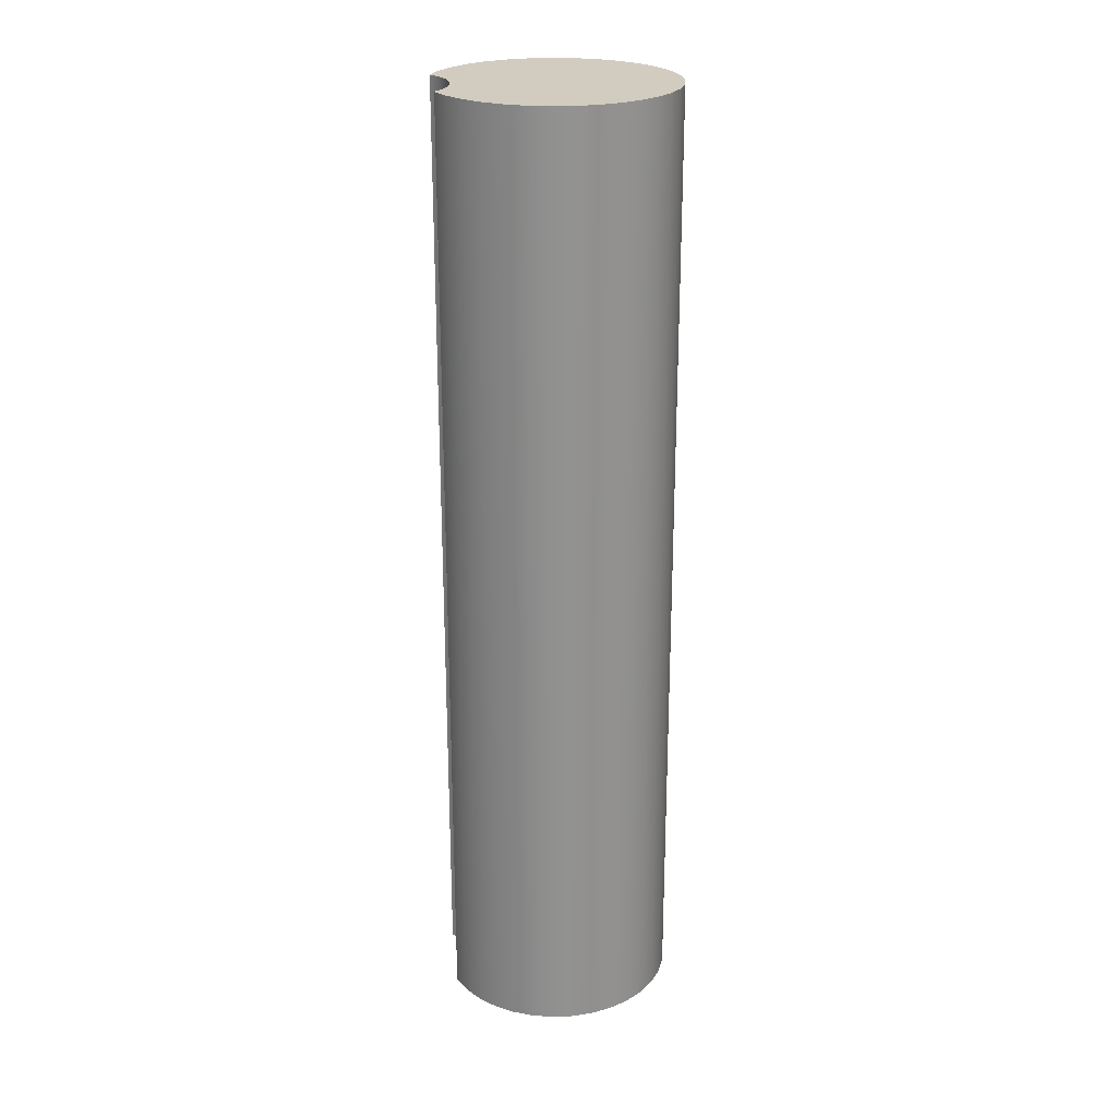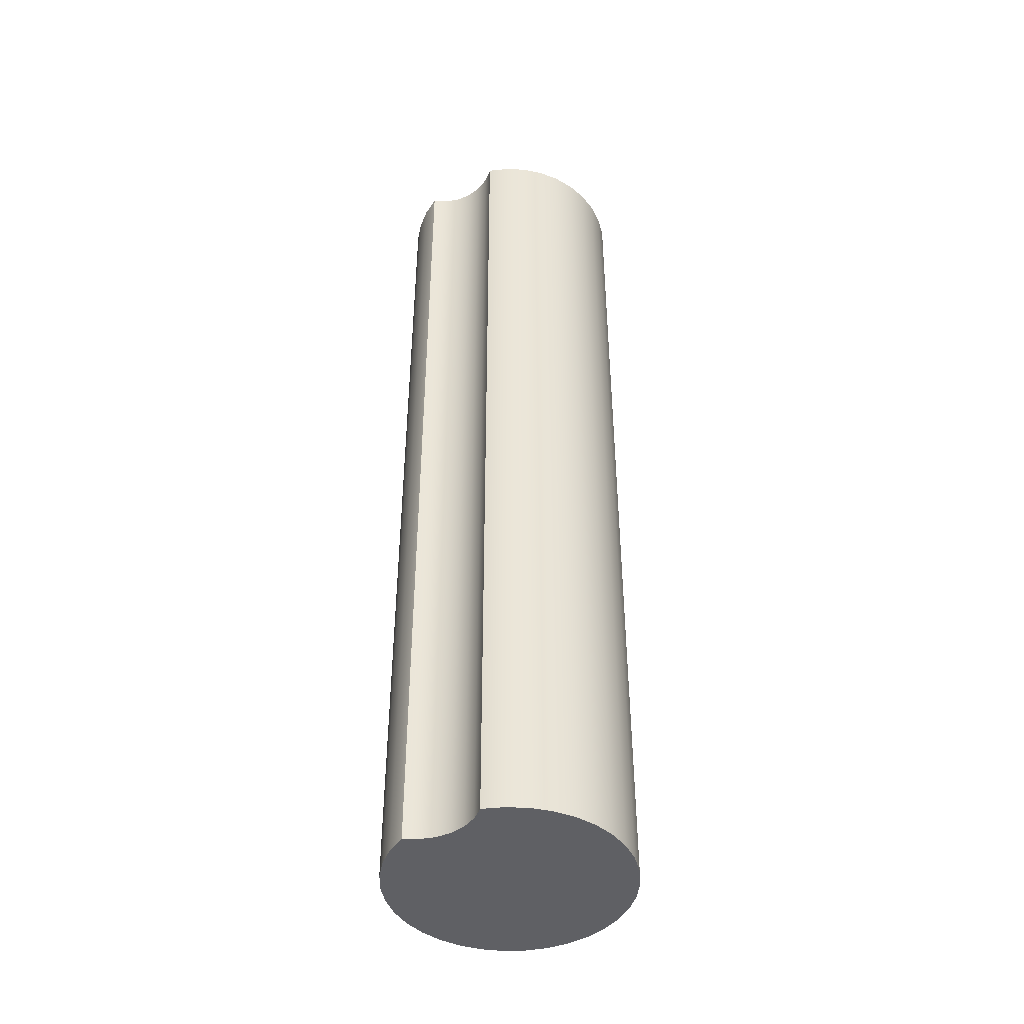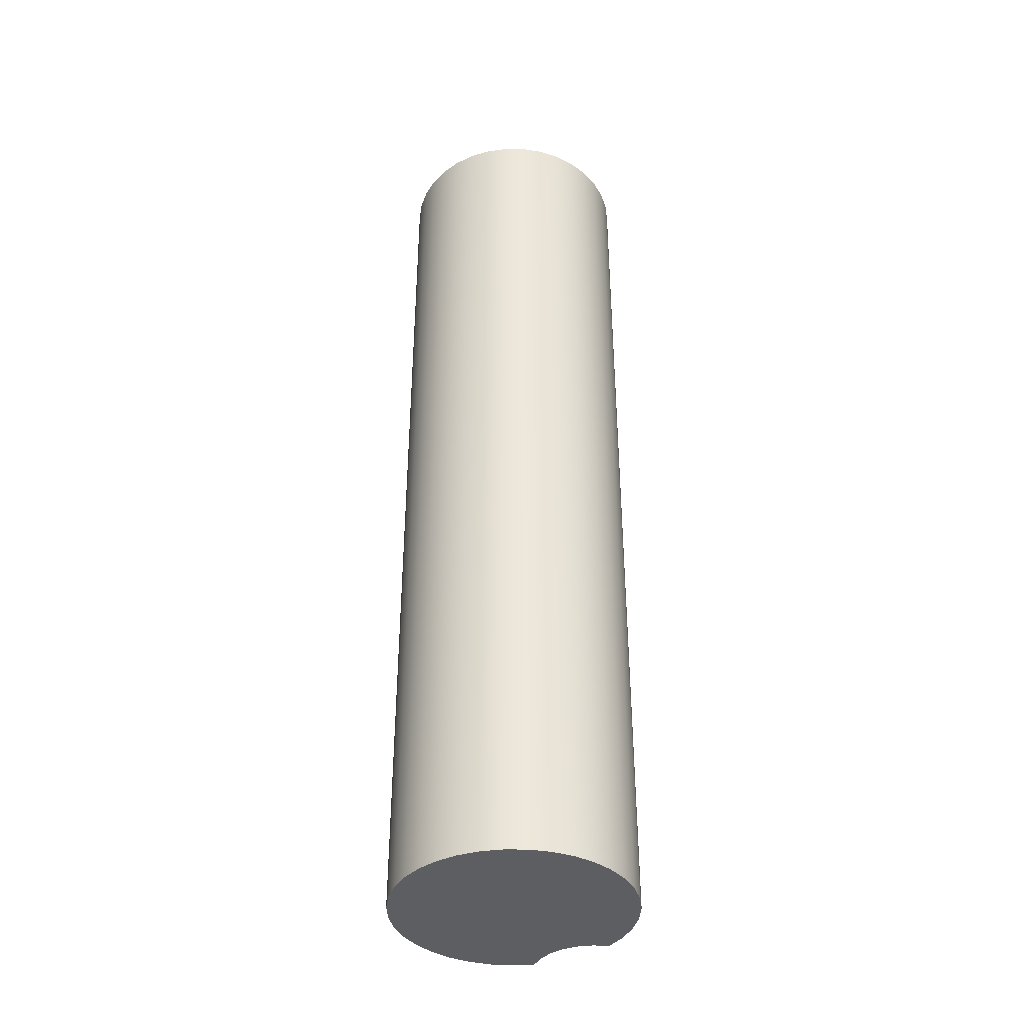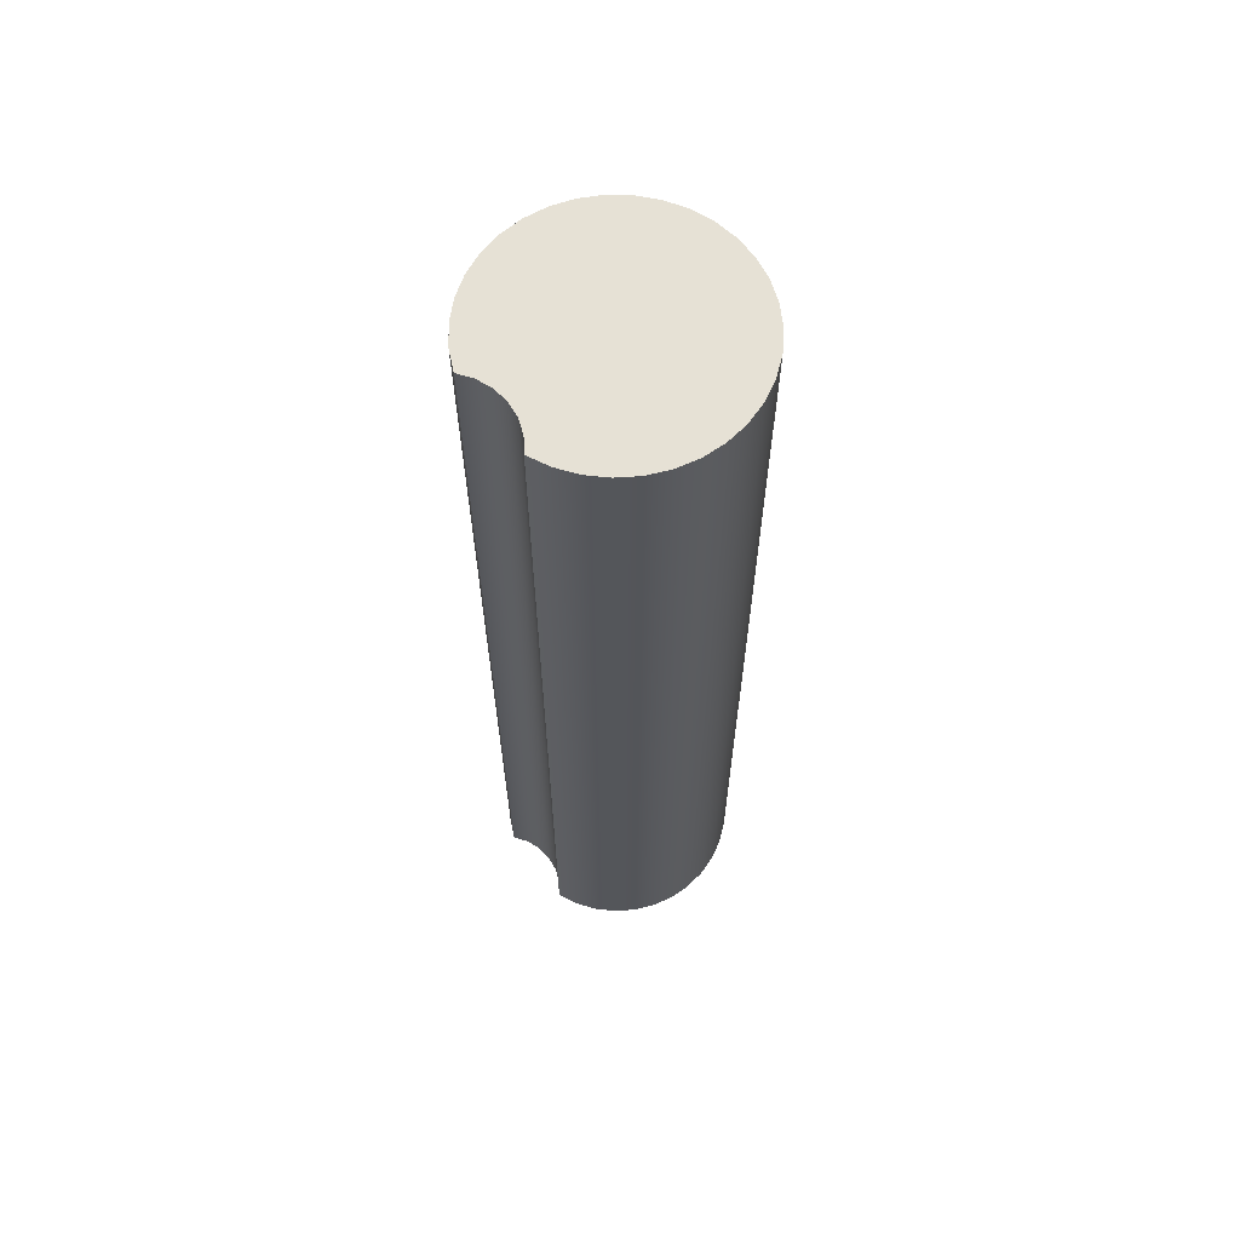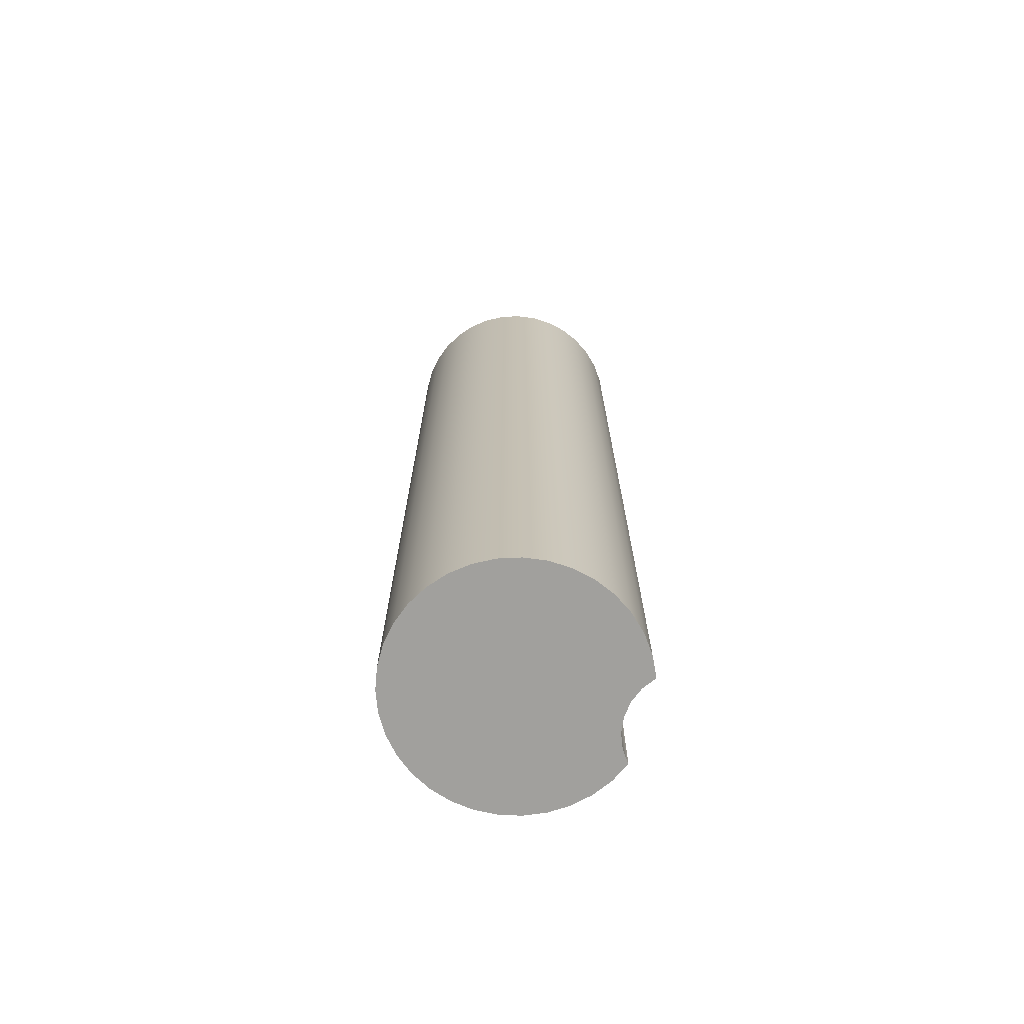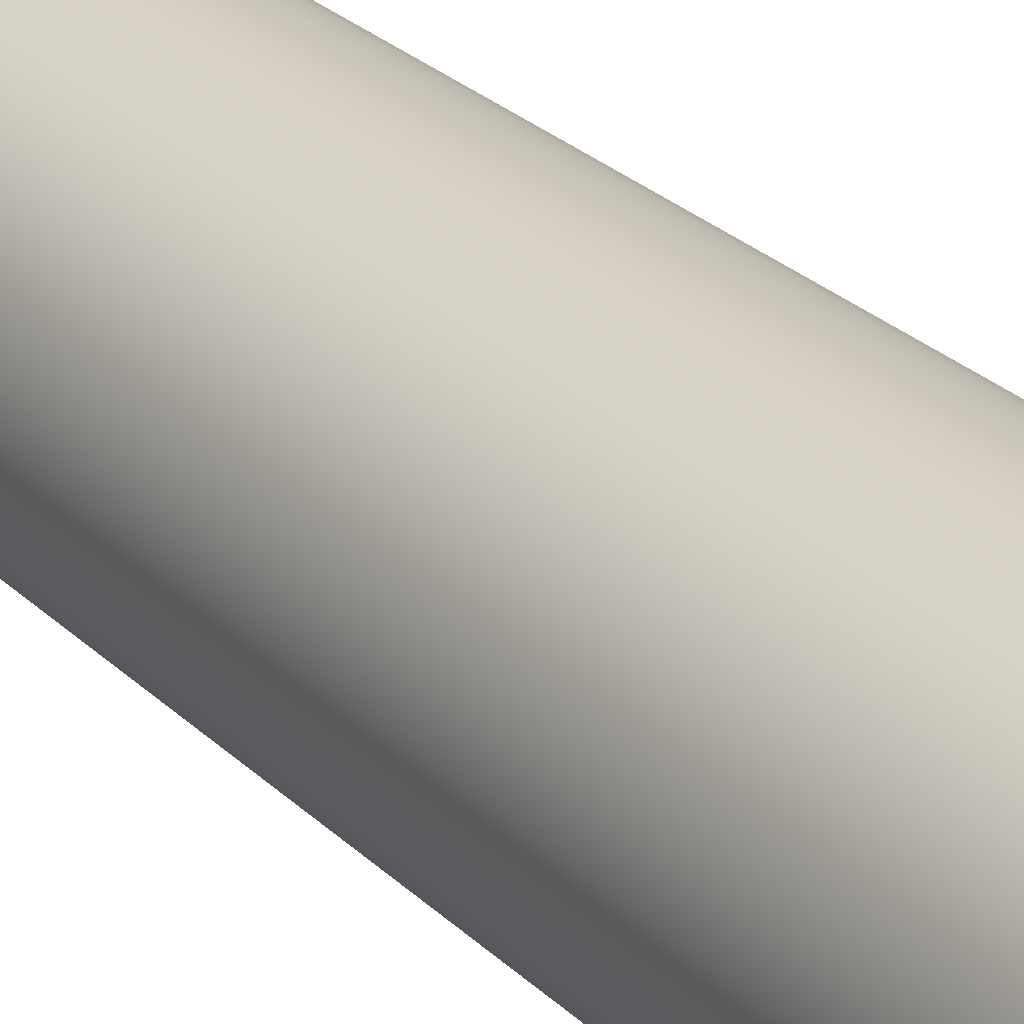
<metadata>
{"format":"obj","ext":"obj","renderer":"f3d","projection":"perspective","resolution":1024,"background":"white","views":[{"elev":24.2,"azim":-96.2,"up":"+Y"},{"elev":-44.4,"azim":-147.1,"up":"+Y"},{"elev":-39.0,"azim":30.2,"up":"+Y"},{"elev":64.3,"azim":-127.4,"up":"+Y"},{"elev":-71.7,"azim":74.7,"up":"+Y"},{"elev":25.6,"azim":-33.4,"up":"+Z"}]}
</metadata>
<code>
v -0.35 8 -0.9367
v -0.246 8 -0.8624
v -0.1269 8 -0.8158
v -5.551e-17 8 -0.8
v 0.1269 8 -0.8158
v 0.246 8 -0.8624
v 0.35 8 -0.9367
v 0.35 0 -0.9367
v 0.246 0 -0.8624
v 0.1269 0 -0.8158
v -5.551e-17 0 -0.8
v -0.1269 0 -0.8158
v -0.246 0 -0.8624
v -0.35 0 -0.9367
v -0.35 8 -0.9367
v -0.35 0 -0.9367
v -0.5117 0 -0.8592
v -0.657 0 -0.7539
v -0.7811 0 -0.6244
v -0.8801 0 -0.4748
v -0.9507 0 -0.31
v -0.9908 0 -0.1351
v -0.999 0 0.04406
v -0.9751 0 0.2218
v -0.9198 0 0.3925
v -0.8349 0 0.5505
v -0.7231 0 0.6908
v -0.5881 0 0.8088
v -0.4341 0 0.9009
v -0.2662 0 0.9639
v -0.08969 0 0.996
v 0.08969 0 0.996
v 0.2662 0 0.9639
v 0.4341 0 0.9009
v 0.5881 0 0.8088
v 0.7231 0 0.6908
v 0.8349 0 0.5505
v 0.9198 0 0.3925
v 0.9751 0 0.2218
v 0.999 0 0.04406
v 0.9908 0 -0.1351
v 0.9507 0 -0.31
v 0.8801 0 -0.4748
v 0.7811 0 -0.6244
v 0.657 0 -0.7539
v 0.5117 0 -0.8592
v 0.35 0 -0.9367
v 0.35 8 -0.9367
v 0.5117 8 -0.8592
v 0.657 8 -0.7539
v 0.7811 8 -0.6244
v 0.8801 8 -0.4748
v 0.9507 8 -0.31
v 0.9908 8 -0.1351
v 0.999 8 0.04406
v 0.9751 8 0.2218
v 0.9198 8 0.3925
v 0.8349 8 0.5505
v 0.7231 8 0.6908
v 0.5881 8 0.8088
v 0.4341 8 0.9009
v 0.2662 8 0.9639
v 0.08969 8 0.996
v -0.08969 8 0.996
v -0.2662 8 0.9639
v -0.4341 8 0.9009
v -0.5881 8 0.8088
v -0.7231 8 0.6908
v -0.8349 8 0.5505
v -0.9198 8 0.3925
v -0.9751 8 0.2218
v -0.999 8 0.04406
v -0.9908 8 -0.1351
v -0.9507 8 -0.31
v -0.8801 8 -0.4748
v -0.7811 8 -0.6244
v -0.657 8 -0.7539
v -0.5117 8 -0.8592
v -0.35 0 -0.9367
v -0.246 0 -0.8624
v -0.1269 0 -0.8158
v -5.551e-17 0 -0.8
v 0.1269 0 -0.8158
v 0.246 0 -0.8624
v 0.35 0 -0.9367
v 0.5117 0 -0.8592
v 0.657 0 -0.7539
v 0.7811 0 -0.6244
v 0.8801 0 -0.4748
v 0.9507 0 -0.31
v 0.9908 0 -0.1351
v 0.999 0 0.04406
v 0.9751 0 0.2218
v 0.9198 0 0.3925
v 0.8349 0 0.5505
v 0.7231 0 0.6908
v 0.5881 0 0.8088
v 0.4341 0 0.9009
v 0.2662 0 0.9639
v 0.08969 0 0.996
v -0.08969 0 0.996
v -0.2662 0 0.9639
v -0.4341 0 0.9009
v -0.5881 0 0.8088
v -0.7231 0 0.6908
v -0.8349 0 0.5505
v -0.9198 0 0.3925
v -0.9751 0 0.2218
v -0.999 0 0.04406
v -0.9908 0 -0.1351
v -0.9507 0 -0.31
v -0.8801 0 -0.4748
v -0.7811 0 -0.6244
v -0.657 0 -0.7539
v -0.5117 0 -0.8592
v 0.35 8 -0.9367
v 0.246 8 -0.8624
v 0.1269 8 -0.8158
v -5.551e-17 8 -0.8
v -0.1269 8 -0.8158
v -0.246 8 -0.8624
v -0.35 8 -0.9367
v -0.5117 8 -0.8592
v -0.657 8 -0.7539
v -0.7811 8 -0.6244
v -0.8801 8 -0.4748
v -0.9507 8 -0.31
v -0.9908 8 -0.1351
v -0.999 8 0.04406
v -0.9751 8 0.2218
v -0.9198 8 0.3925
v -0.8349 8 0.5505
v -0.7231 8 0.6908
v -0.5881 8 0.8088
v -0.4341 8 0.9009
v -0.2662 8 0.9639
v -0.08969 8 0.996
v 0.08969 8 0.996
v 0.2662 8 0.9639
v 0.4341 8 0.9009
v 0.5881 8 0.8088
v 0.7231 8 0.6908
v 0.8349 8 0.5505
v 0.9198 8 0.3925
v 0.9751 8 0.2218
v 0.999 8 0.04406
v 0.9908 8 -0.1351
v 0.9507 8 -0.31
v 0.8801 8 -0.4748
v 0.7811 8 -0.6244
v 0.657 8 -0.7539
v 0.5117 8 -0.8592
g 6a29981c-e31c-11ea-bd27-54bf646e7e1f
f 14 1 13
f 13 1 2
f 13 2 12
f 12 2 3
f 12 3 11
f 11 3 4
f 11 4 10
f 10 4 5
f 10 5 9
f 9 5 6
f 9 6 8
f 8 6 7
g 6a07b64a-e31c-11ea-8d27-54bf646e7e1f
f 15 16 78
f 78 16 17
f 78 17 77
f 77 17 18
f 77 18 76
f 76 18 19
f 76 19 75
f 75 19 20
f 75 20 74
f 74 20 21
f 74 21 73
f 73 21 22
f 73 22 72
f 72 22 23
f 72 23 71
f 71 23 24
f 71 24 70
f 70 24 25
f 70 25 69
f 69 25 26
f 69 26 68
f 68 26 27
f 68 27 67
f 67 27 28
f 67 28 66
f 66 28 29
f 66 29 65
f 65 29 30
f 65 30 64
f 64 30 31
f 64 31 63
f 63 31 32
f 63 32 62
f 62 32 33
f 62 33 61
f 61 33 34
f 61 34 60
f 60 34 35
f 60 35 59
f 59 35 36
f 59 36 58
f 58 36 37
f 58 37 57
f 57 37 38
f 57 38 56
f 56 38 39
f 56 39 55
f 55 39 40
f 55 40 54
f 54 40 41
f 54 41 53
f 53 41 42
f 53 42 52
f 52 42 43
f 52 43 51
f 51 43 44
f 51 44 50
f 50 44 45
f 50 45 49
f 49 45 46
f 49 46 48
f 48 46 47
g 6a080492-e31c-11ea-9c24-54bf646e7e1f
f 79 80 115
f 115 80 114
f 114 80 81
f 114 81 113
f 113 81 112
f 112 81 111
f 111 81 110
f 110 81 109
f 109 81 108
f 108 81 82
f 108 82 107
f 107 82 106
f 106 82 105
f 105 82 104
f 104 82 103
f 103 82 102
f 102 82 101
f 101 82 100
f 100 82 99
f 99 82 98
f 98 82 97
f 97 82 96
f 96 82 95
f 95 82 94
f 94 82 93
f 93 82 83
f 93 83 92
f 92 83 91
f 91 83 90
f 90 83 89
f 89 83 88
f 88 83 87
f 87 83 84
f 87 84 86
f 86 84 85
g 6a07dd70-e31c-11ea-af2f-54bf646e7e1f
f 116 117 152
f 152 117 151
f 151 117 118
f 151 118 150
f 150 118 149
f 149 118 148
f 148 118 147
f 147 118 146
f 146 118 145
f 145 118 119
f 145 119 144
f 144 119 143
f 143 119 142
f 142 119 141
f 141 119 140
f 140 119 139
f 139 119 138
f 138 119 137
f 137 119 136
f 136 119 135
f 135 119 134
f 134 119 133
f 133 119 132
f 132 119 131
f 131 119 130
f 130 119 120
f 130 120 129
f 129 120 128
f 128 120 127
f 127 120 126
f 126 120 125
f 125 120 124
f 124 120 121
f 124 121 123
f 123 121 122

</code>
